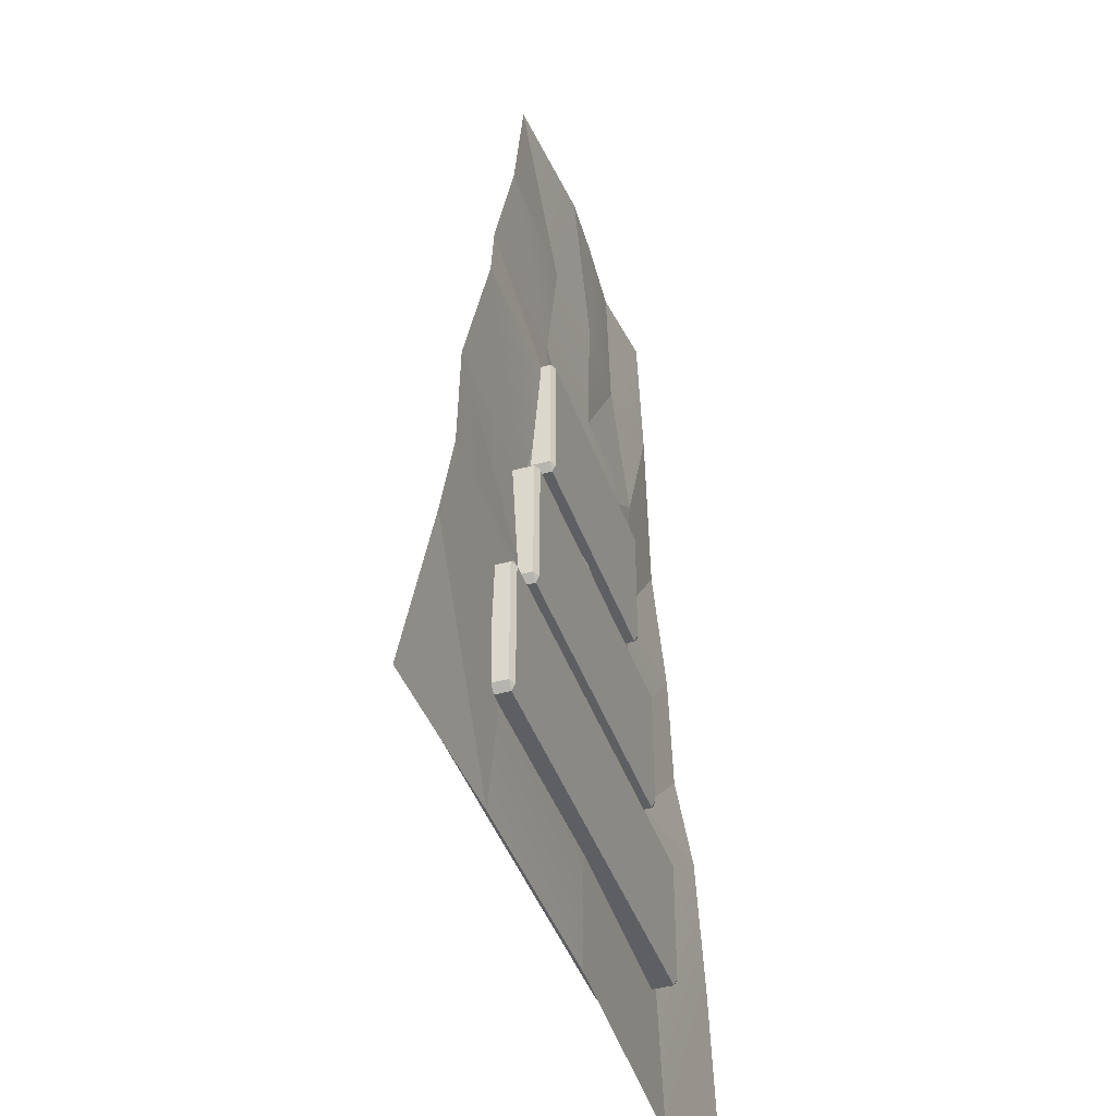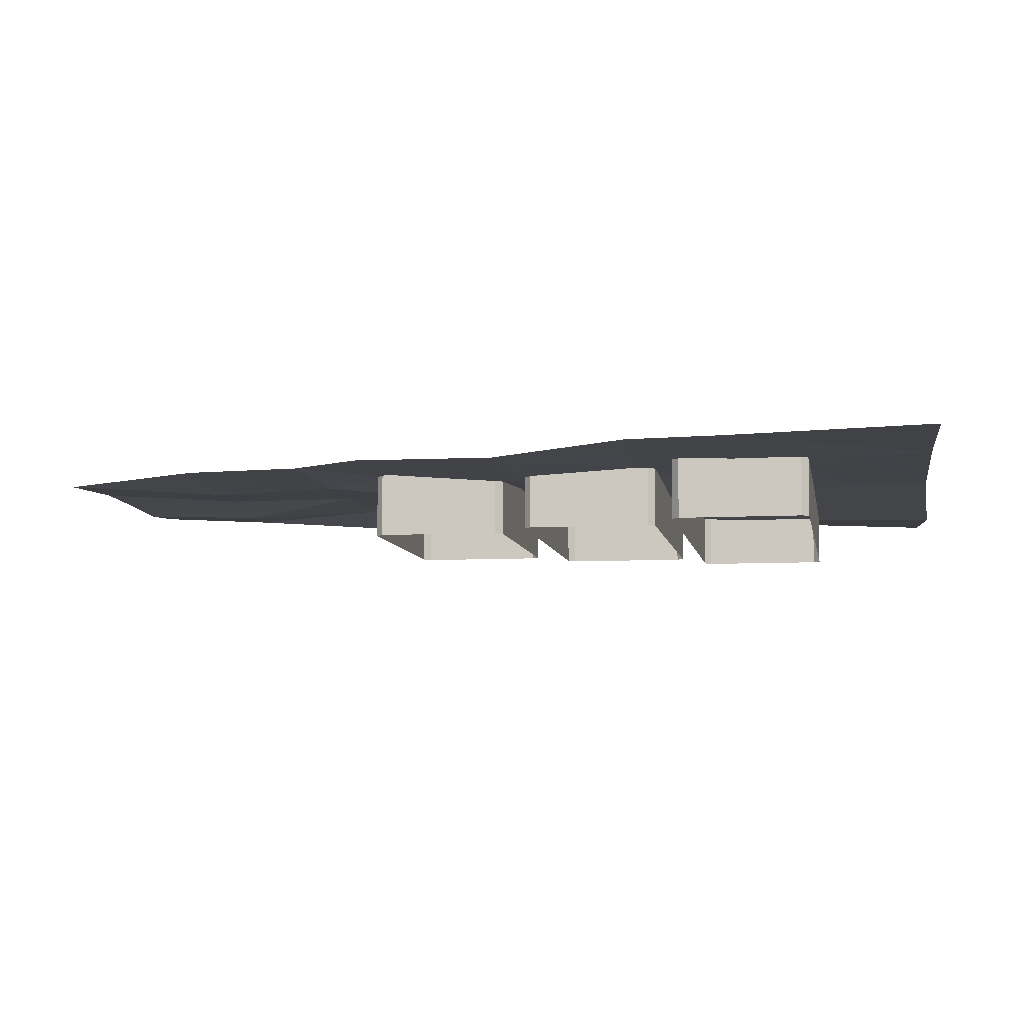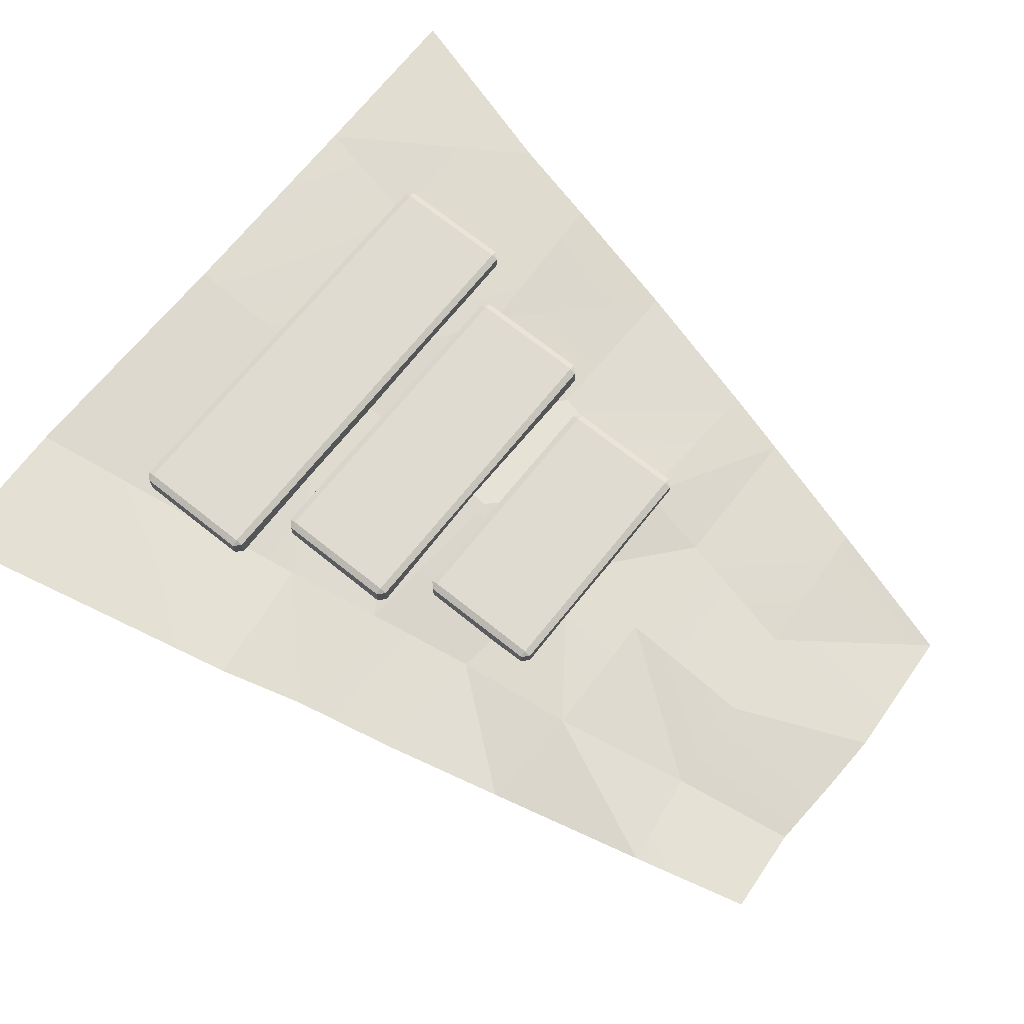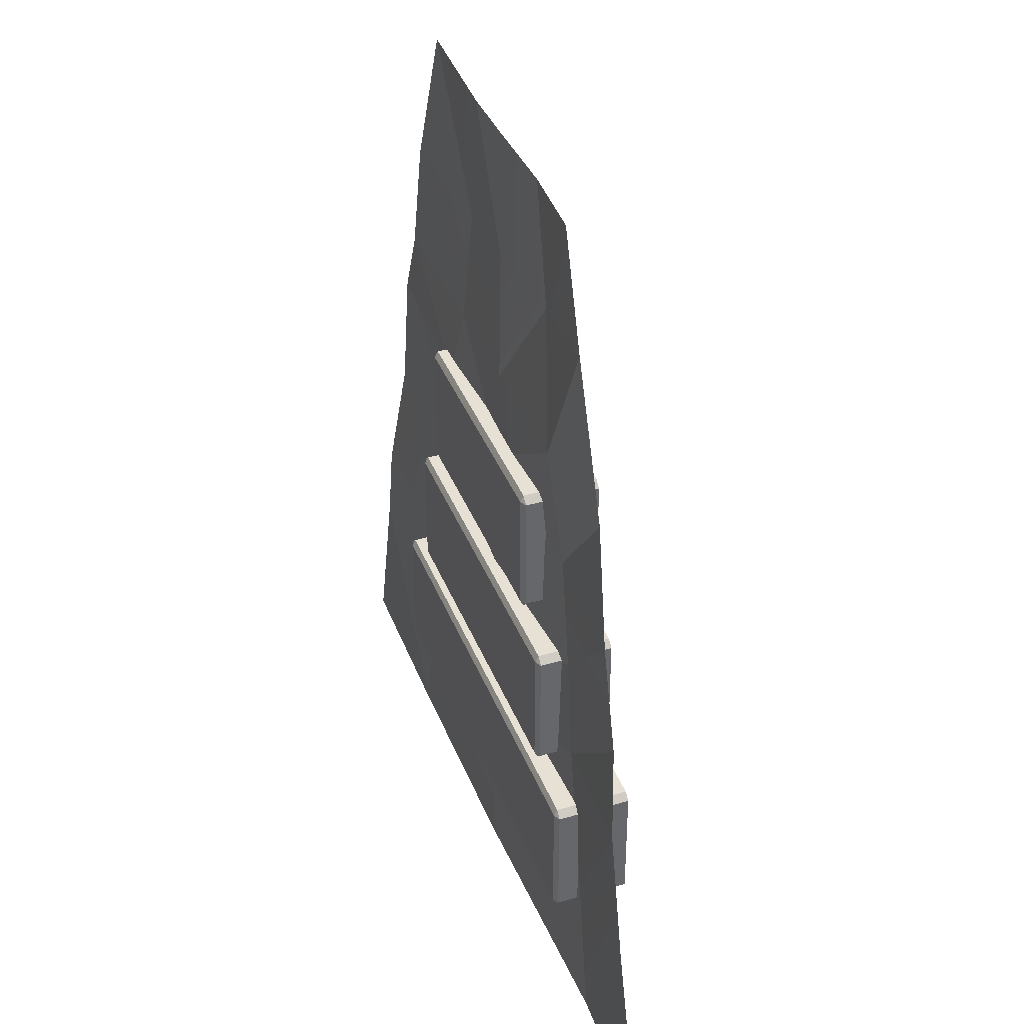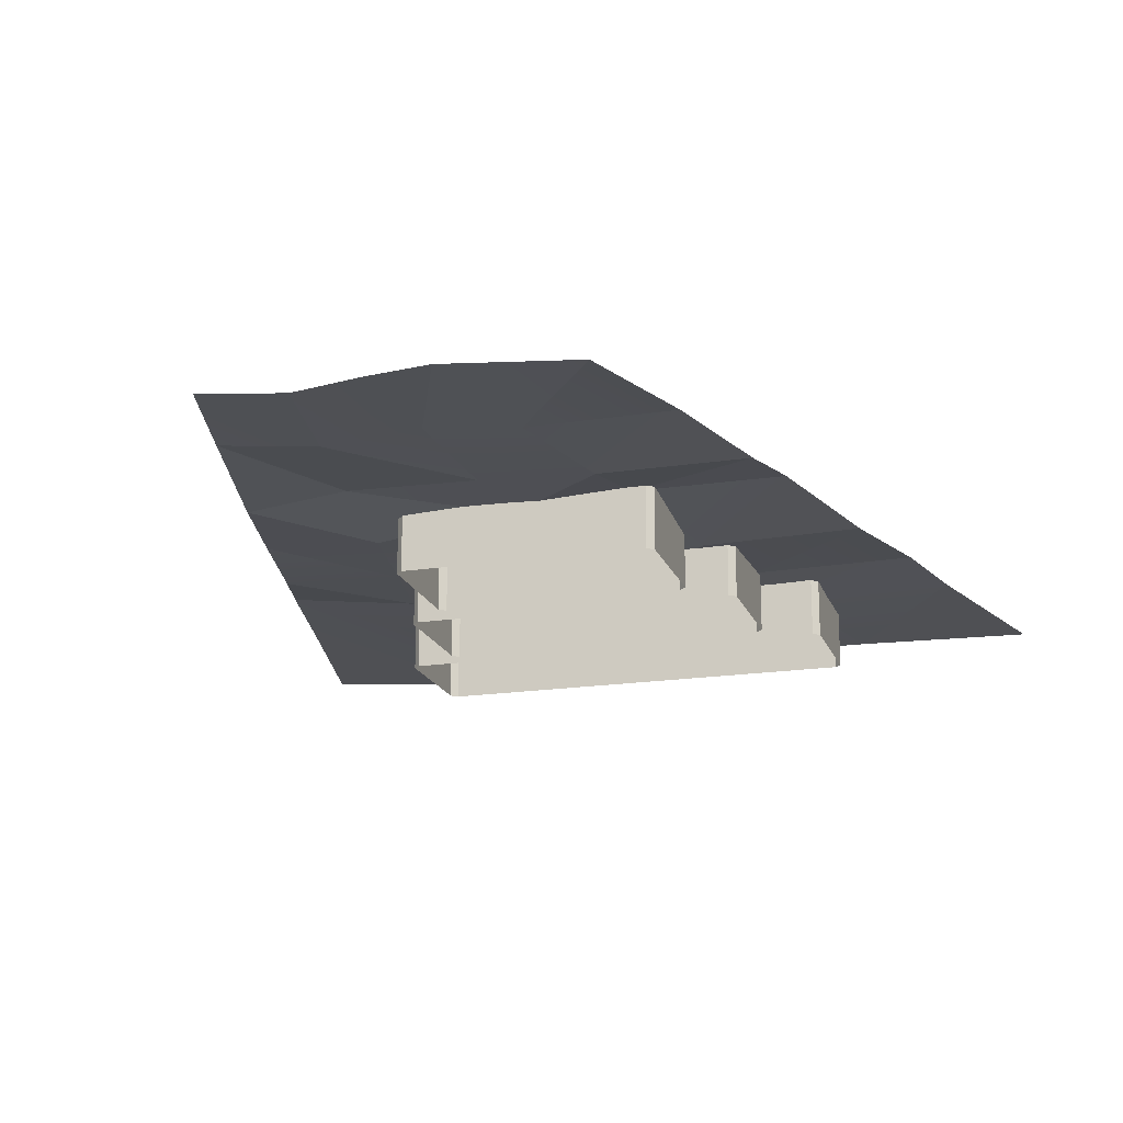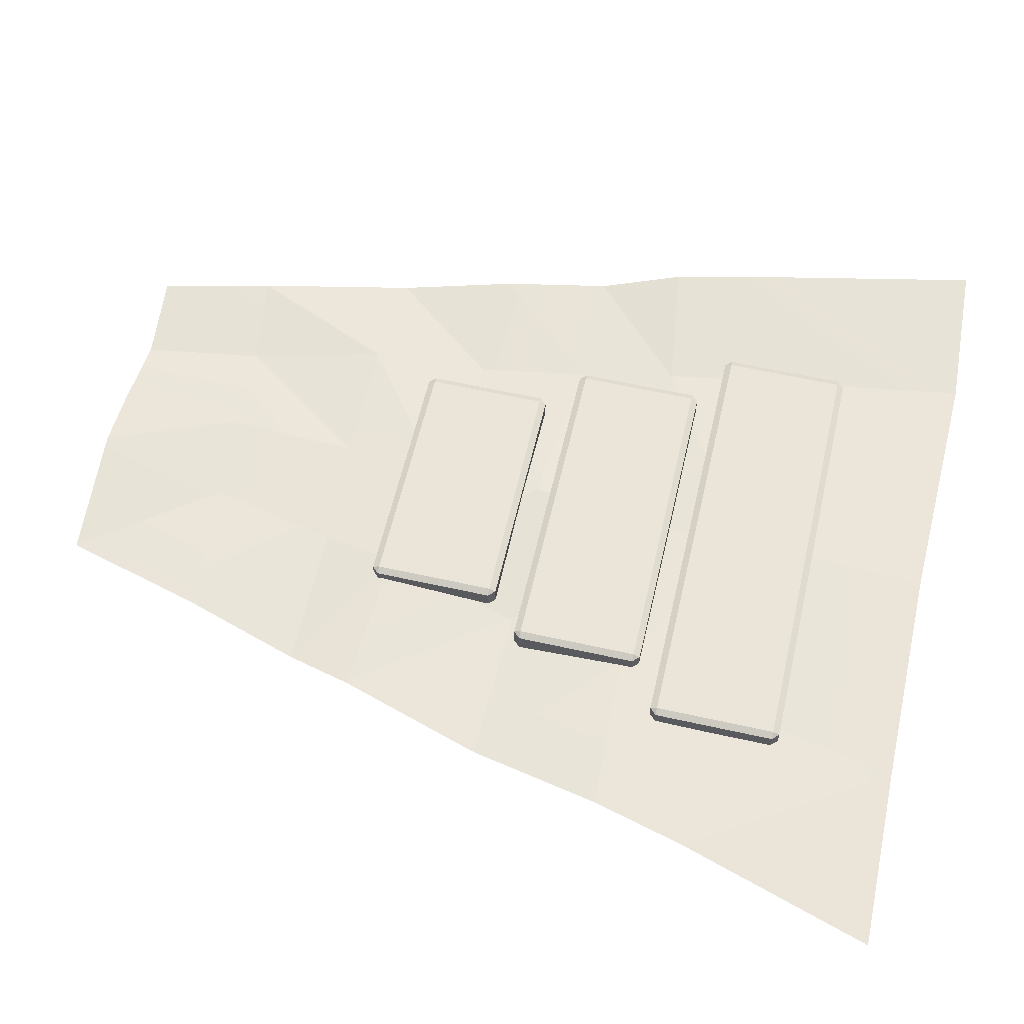
<metadata>
{"format":"obj","ext":"obj","renderer":"f3d","projection":"perspective","resolution":1024,"background":"white","views":[{"elev":-41.7,"azim":-71.6,"up":"+Y"},{"elev":-7.2,"azim":-80.7,"up":"+Z"},{"elev":69.8,"azim":128.7,"up":"+Z"},{"elev":39.1,"azim":69.8,"up":"+Y"},{"elev":-18.4,"azim":-163.5,"up":"+Z"},{"elev":59.0,"azim":-77.0,"up":"+Z"}]}
</metadata>
<code>
g aztecTempleEnd
v 2.445 -0.02784 -9.229
v 1.512 -0.07903 -9.286
v 2.175 1.175 -9.207
v 1.329 1.103 -9.28
v 2.002 1.941 -9.205
v 1.209 1.837 -9.272
v -1.465 3.776 -9.252
v -1.236 4.516 -9.229
v -0.5691 3.785 -9.255
v -0.3883 4.569 -9.254
v -1.236 4.516 -9.229
v -0.9857 5.37 -9.266
v -1.836 2.5 -9.272
v -1.572 3.381 -9.229
v -0.8783 2.476 -9.28
v -0.6602 3.326 -9.205
v -2.167 1.13 -9.229
v -2.02 1.7 -9.214
v -1.182 1.118 -9.249
v -1.036 1.736 -9.237
v -1.423 -0.03506 -9.237
v -0.002876 1.131 -9.242
v -0.04448 -0.03337 -9.236
v -1.423 -0.03506 -9.237
v -0.04448 -0.03337 -9.236
v 1.329 1.103 -9.28
v 1.512 -0.07903 -9.286
v 1.209 1.837 -9.272
v -2.53 -0.05104 -9.255
v -2.167 1.13 -9.229
v 0.61 5.376 -9.26
v 1.127 5.416 -9.216
v 0.7259 4.653 -9.272
v 1.3 4.737 -9.234
v 0.9001 3.834 -9.221
v 1.529 3.794 -9.274
v 0.9794 3.107 -9.29
v 1.529 3.794 -9.274
v 1.711 3.084 -9.248
v 0.9794 3.107 -9.29
v 1.097 2.435 -9.286
v 1.848 2.443 -9.262
v 1.209 1.837 -9.272
v 1.711 3.084 -9.248
v 1.848 2.443 -9.262
v 2.002 1.941 -9.205
v 1.209 1.837 -9.272
v -0.3883 4.569 -9.254
v -0.1803 5.418 -9.213
v 0.1499 4.64 -9.227
v -0.9857 5.37 -9.266
v 0.1141 3.815 -9.231
v -0.5691 3.785 -9.255
v 0.08772 3.234 -9.235
v 0.9001 3.834 -9.221
v -0.1803 5.418 -9.213
v 0.181 5.404 -9.229
v 0.1499 4.64 -9.227
v 0.61 5.376 -9.26
v 0.7259 4.653 -9.272
v 0.1141 3.815 -9.231
v -0.6602 3.326 -9.205
v -0.5691 3.785 -9.255
v 0.08772 3.234 -9.235
v -1.036 1.736 -9.237
v -0.8783 2.476 -9.28
v 0.006365 1.761 -9.278
v -0.002876 1.131 -9.242
v -2.02 1.7 -9.214
v -1.836 2.5 -9.272
v -0.8783 2.476 -9.28
v -1.036 1.736 -9.237
v -0.8783 2.476 -9.28
v 0.07322 2.528 -9.204
v 0.006365 1.761 -9.278
v -0.6602 3.326 -9.205
v 0.9001 3.834 -9.221
v 0.9794 3.107 -9.29
v 0.08772 3.234 -9.235
v 0.07322 2.528 -9.204
v 1.097 2.435 -9.286
v 0.006365 1.761 -9.278
v 1.097 2.435 -9.286
v 1.209 1.837 -9.272
v 0.006365 1.761 -9.278
v -0.002876 1.131 -9.242
v -1.572 3.381 -9.229
v -1.465 3.776 -9.252
v -0.6602 3.326 -9.205
v -1.465 3.776 -9.252
v -0.5691 3.785 -9.255
v -0.6602 3.326 -9.205
v 0.08772 3.234 -9.235
v 0.07322 2.528 -9.204
v -0.6602 3.326 -9.205
v 0.9794 3.107 -9.29
v 1.097 2.435 -9.286
v 0.7259 4.653 -9.272
v 1.3 4.737 -9.234
v 0.9001 3.834 -9.221
v 1.3 4.737 -9.234
v 1.529 3.794 -9.274
v 0.9001 3.834 -9.221
v 0.7259 4.653 -9.272
v 0.9001 3.834 -9.221
v 0.1141 3.815 -9.231
v -0.8054 2.652 -9.592
v -0.8054 2.652 -9.156
v -0.765 2.611 -9.592
v -0.765 2.611 -9.156
v -0.8054 2.652 -9.156
v -0.8054 3.379 -9.156
v -0.765 2.652 -9.136
v -0.765 3.379 -9.136
v -0.765 2.652 -9.136
v 0.7095 2.652 -9.136
v -0.765 2.611 -9.156
v 0.7095 2.611 -9.156
v 0.7095 2.611 -9.592
v 0.7095 2.611 -9.156
v 0.7499 2.652 -9.592
v 0.7499 2.652 -9.156
v 0.7095 2.652 -9.136
v 0.7095 3.379 -9.136
v 0.7499 2.652 -9.156
v 0.7499 3.379 -9.156
v 0.7499 3.379 -9.592
v 0.7499 3.379 -9.156
v 0.7095 3.419 -9.592
v 0.7095 3.419 -9.156
v 0.7095 3.379 -9.136
v -0.765 3.379 -9.136
v 0.7095 3.419 -9.156
v -0.765 3.419 -9.156
v -0.765 3.419 -9.592
v -0.765 3.419 -9.156
v -0.8054 3.379 -9.592
v -0.8054 3.379 -9.156
v -1.059 1.662 -9.592
v -1.059 1.662 -9.156
v -1.019 1.622 -9.592
v -1.019 1.622 -9.156
v -1.059 1.662 -9.156
v -1.059 2.389 -9.156
v -1.019 1.662 -9.136
v -1.019 2.389 -9.136
v -1.019 1.662 -9.136
v 0.9633 1.662 -9.136
v -1.019 1.622 -9.156
v 0.9633 1.622 -9.156
v 0.9633 1.622 -9.592
v 0.9633 1.622 -9.156
v 1.004 1.662 -9.592
v 1.004 1.662 -9.156
v 0.9633 1.662 -9.136
v 0.9633 2.389 -9.136
v 1.004 1.662 -9.156
v 1.004 2.389 -9.156
v 1.004 2.389 -9.592
v 1.004 2.389 -9.156
v 0.9633 2.429 -9.592
v 0.9633 2.429 -9.156
v 0.9633 2.389 -9.136
v -1.019 2.389 -9.136
v 0.9633 2.429 -9.156
v -1.019 2.429 -9.156
v -1.019 2.429 -9.592
v -1.019 2.429 -9.156
v -1.059 2.389 -9.592
v -1.059 2.389 -9.156
v -1.391 0.721 -9.592
v -1.391 0.721 -9.156
v -1.351 0.6806 -9.592
v -1.351 0.6806 -9.156
v -1.391 0.721 -9.156
v -1.391 1.448 -9.156
v -1.351 0.721 -9.136
v -1.351 1.448 -9.136
v -1.351 0.721 -9.136
v 1.295 0.721 -9.136
v -1.351 0.6806 -9.156
v 1.295 0.6806 -9.156
v 1.295 0.6806 -9.592
v 1.295 0.6806 -9.156
v 1.336 0.721 -9.592
v 1.336 0.721 -9.156
v 1.295 0.721 -9.136
v 1.295 1.448 -9.136
v 1.336 0.721 -9.156
v 1.336 1.448 -9.156
v 1.336 1.448 -9.592
v 1.336 1.448 -9.156
v 1.295 1.488 -9.592
v 1.295 1.488 -9.156
v 1.295 1.448 -9.136
v -1.351 1.448 -9.136
v 1.295 1.488 -9.156
v -1.351 1.488 -9.156
v -1.351 1.488 -9.592
v -1.351 1.488 -9.156
v -1.391 1.448 -9.592
v -1.391 1.448 -9.156
v -0.765 2.652 -9.136
v -0.765 3.379 -9.136
v 0.7095 2.652 -9.136
v 0.7095 3.379 -9.136
v -1.019 1.662 -9.136
v -1.019 2.389 -9.136
v 0.9633 1.662 -9.136
v 0.9633 2.389 -9.136
v -1.351 0.721 -9.136
v -1.351 1.448 -9.136
v 1.295 0.721 -9.136
v 1.295 1.448 -9.136
v -0.765 2.611 -9.156
v 0.7095 2.611 -9.156
v -0.765 2.611 -9.592
v 0.7095 2.611 -9.592
v 0.7499 2.652 -9.156
v 0.7499 3.379 -9.156
v 0.7499 2.652 -9.592
v 0.7499 3.379 -9.592
v 0.7095 3.419 -9.156
v -0.765 3.419 -9.156
v 0.7095 3.419 -9.592
v -0.765 3.419 -9.592
v -0.8054 3.379 -9.156
v -0.8054 2.652 -9.156
v -0.8054 3.379 -9.592
v -0.8054 2.652 -9.592
v -1.019 1.622 -9.156
v 0.9633 1.622 -9.156
v -1.019 1.622 -9.592
v 0.9633 1.622 -9.592
v 1.004 1.662 -9.156
v 1.004 2.389 -9.156
v 1.004 1.662 -9.592
v 1.004 2.389 -9.592
v 0.9633 2.429 -9.156
v -1.019 2.429 -9.156
v 0.9633 2.429 -9.592
v -1.019 2.429 -9.592
v -1.059 2.389 -9.156
v -1.059 1.662 -9.156
v -1.059 2.389 -9.592
v -1.059 1.662 -9.592
v -1.351 0.6806 -9.156
v 1.295 0.6806 -9.156
v -1.351 0.6806 -9.592
v 1.295 0.6806 -9.592
v 1.336 0.721 -9.156
v 1.336 1.448 -9.156
v 1.336 0.721 -9.592
v 1.336 1.448 -9.592
v 1.295 1.488 -9.156
v -1.351 1.488 -9.156
v 1.295 1.488 -9.592
v -1.351 1.488 -9.592
v -1.391 1.448 -9.156
v -1.391 0.721 -9.156
v -1.391 1.448 -9.592
v -1.391 0.721 -9.592
v -0.8054 2.652 -9.156
v -0.765 2.652 -9.136
v -0.765 2.611 -9.156
v 0.7095 2.652 -9.136
v 0.7499 2.652 -9.156
v 0.7095 2.611 -9.156
v 0.7095 3.379 -9.136
v 0.7095 3.419 -9.156
v 0.7499 3.379 -9.156
v -0.765 3.379 -9.136
v -0.8054 3.379 -9.156
v -0.765 3.419 -9.156
v -1.059 1.662 -9.156
v -1.019 1.662 -9.136
v -1.019 1.622 -9.156
v 0.9633 1.662 -9.136
v 1.004 1.662 -9.156
v 0.9633 1.622 -9.156
v 0.9633 2.389 -9.136
v 0.9633 2.429 -9.156
v 1.004 2.389 -9.156
v -1.019 2.389 -9.136
v -1.059 2.389 -9.156
v -1.019 2.429 -9.156
v -1.391 0.721 -9.156
v -1.351 0.721 -9.136
v -1.351 0.6806 -9.156
v 1.295 0.721 -9.136
v 1.336 0.721 -9.156
v 1.295 0.6806 -9.156
v 1.295 1.448 -9.136
v 1.295 1.488 -9.156
v 1.336 1.448 -9.156
v -1.351 1.448 -9.136
v -1.391 1.448 -9.156
v -1.351 1.488 -9.156
g aztecTempleEnd_0
f 3 2 1
f 3 4 2
f 4 3 5
f 4 5 6
f 9 8 7
f 9 10 8
f 10 12 11
f 15 14 13
f 15 16 14
f 19 18 17
f 19 20 18
f 17 21 19
f 20 19 22
f 19 23 22
f 19 24 23
f 26 22 25
f 26 25 27
f 22 26 28
f 30 29 24
f 33 32 31
f 33 34 32
f 37 36 35
f 40 39 38
f 41 39 40
f 43 42 41
f 41 42 44
f 47 46 45
f 50 49 48
f 48 49 51
f 48 52 50
f 48 53 52
f 54 52 53
f 54 55 52
f 58 57 56
f 58 59 57
f 58 60 59
f 61 60 58
f 64 63 62
f 67 66 65
f 65 68 67
f 65 70 69
f 72 71 70
f 75 74 73
f 76 73 74
f 79 78 77
f 82 81 80
f 85 84 83
f 86 84 85
f 89 88 87
f 92 91 90
f 95 94 93
f 94 96 93
f 94 97 96
f 100 99 98
f 103 102 101
f 106 105 104
f 109 108 107
f 109 110 108
f 113 112 111
f 113 114 112
f 117 116 115
f 117 118 116
f 121 120 119
f 121 122 120
f 125 124 123
f 125 126 124
f 129 128 127
f 129 130 128
f 133 132 131
f 133 134 132
f 137 136 135
f 137 138 136
f 141 140 139
f 141 142 140
f 145 144 143
f 145 146 144
f 149 148 147
f 149 150 148
f 153 152 151
f 153 154 152
f 157 156 155
f 157 158 156
f 161 160 159
f 161 162 160
f 165 164 163
f 165 166 164
f 169 168 167
f 169 170 168
f 173 172 171
f 173 174 172
f 177 176 175
f 177 178 176
f 181 180 179
f 181 182 180
f 185 184 183
f 185 186 184
f 189 188 187
f 189 190 188
f 193 192 191
f 193 194 192
f 197 196 195
f 197 198 196
f 201 200 199
f 201 202 200
f 205 204 203
f 205 206 204
f 209 208 207
f 209 210 208
f 213 212 211
f 213 214 212
f 217 216 215
f 217 218 216
f 221 220 219
f 221 222 220
f 225 224 223
f 225 226 224
f 229 228 227
f 229 230 228
f 233 232 231
f 233 234 232
f 237 236 235
f 237 238 236
f 241 240 239
f 241 242 240
f 245 244 243
f 245 246 244
f 249 248 247
f 249 250 248
f 253 252 251
f 253 254 252
f 257 256 255
f 257 258 256
f 261 260 259
f 261 262 260
f 265 264 263
f 268 267 266
f 271 270 269
f 274 273 272
f 277 276 275
f 280 279 278
f 283 282 281
f 286 285 284
f 289 288 287
f 292 291 290
f 295 294 293
f 298 297 296

</code>
